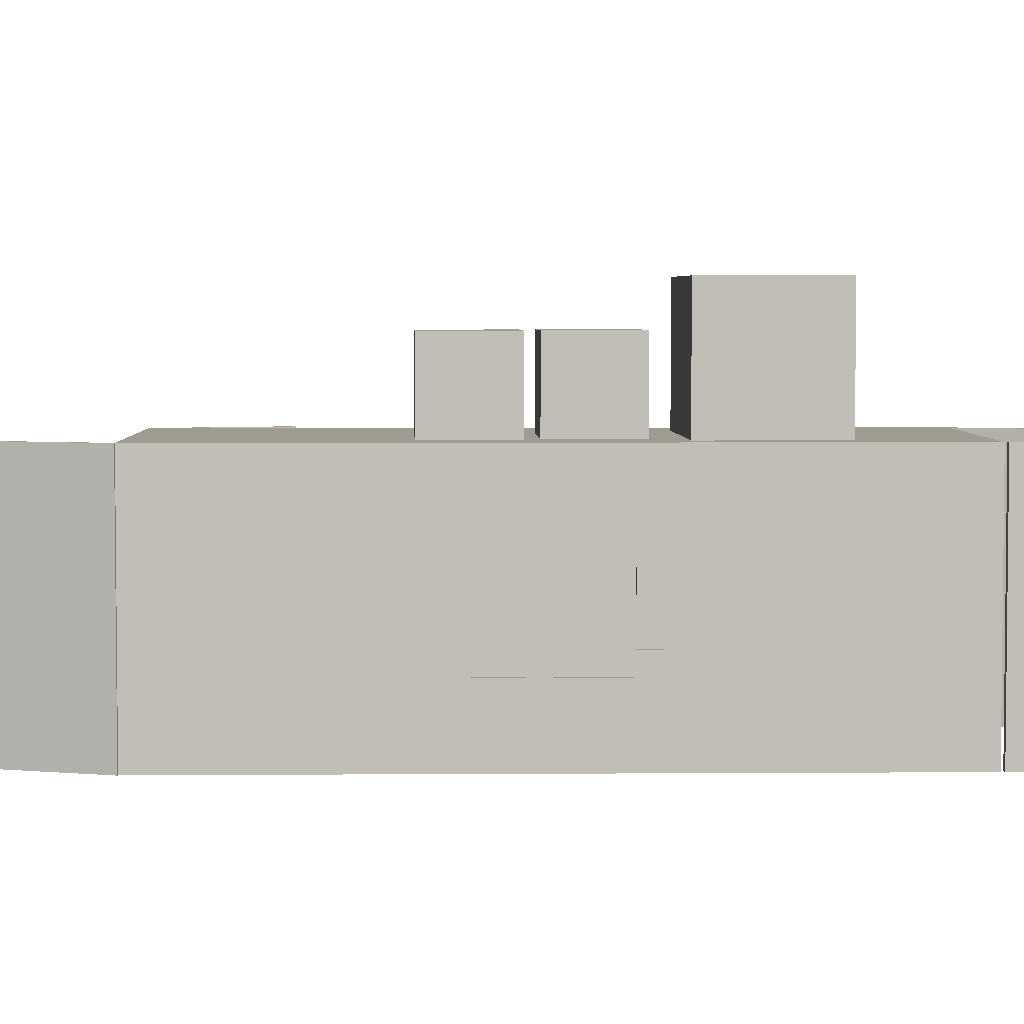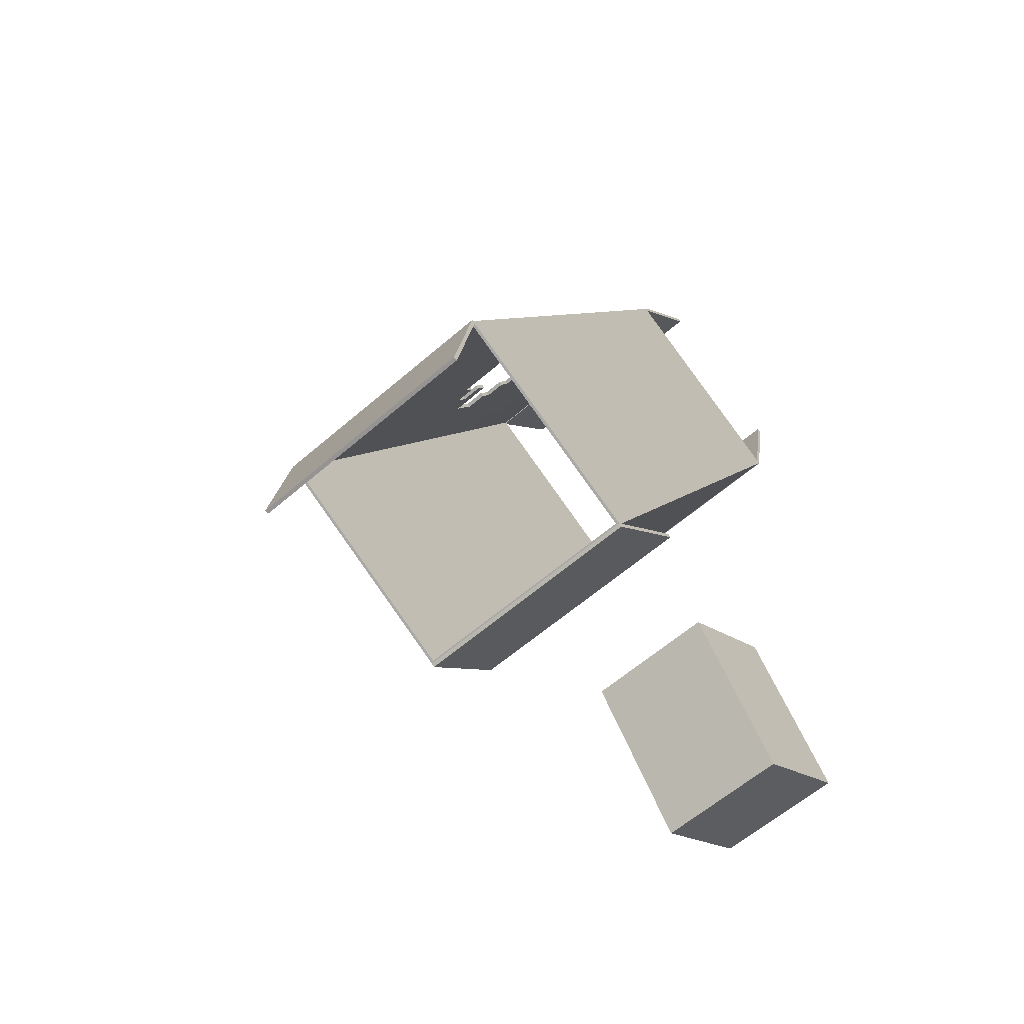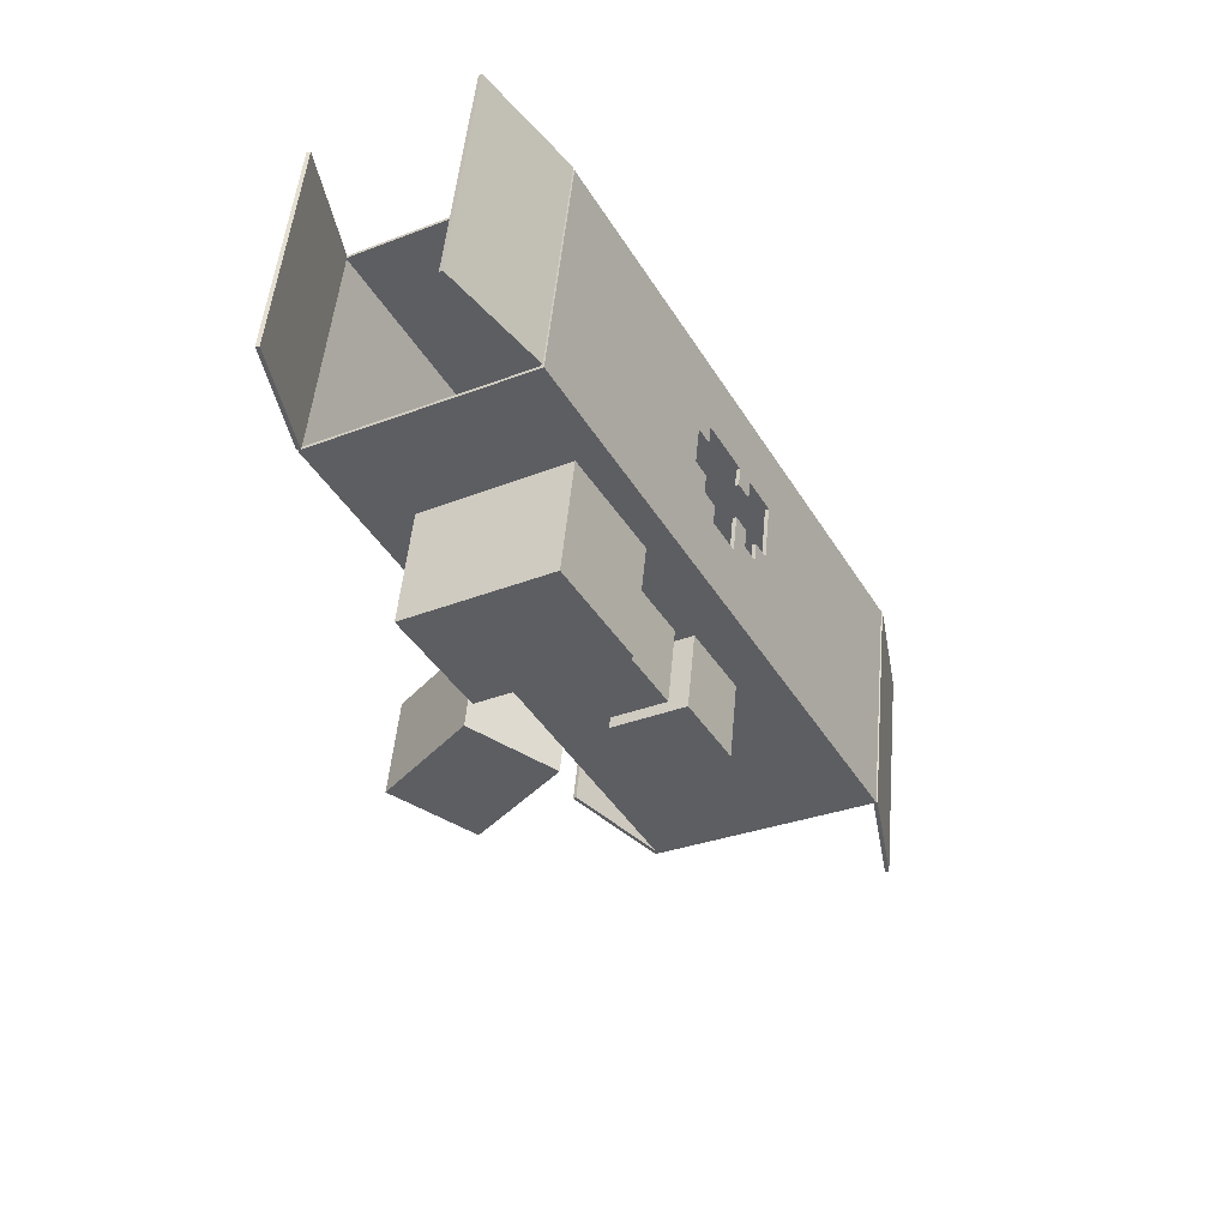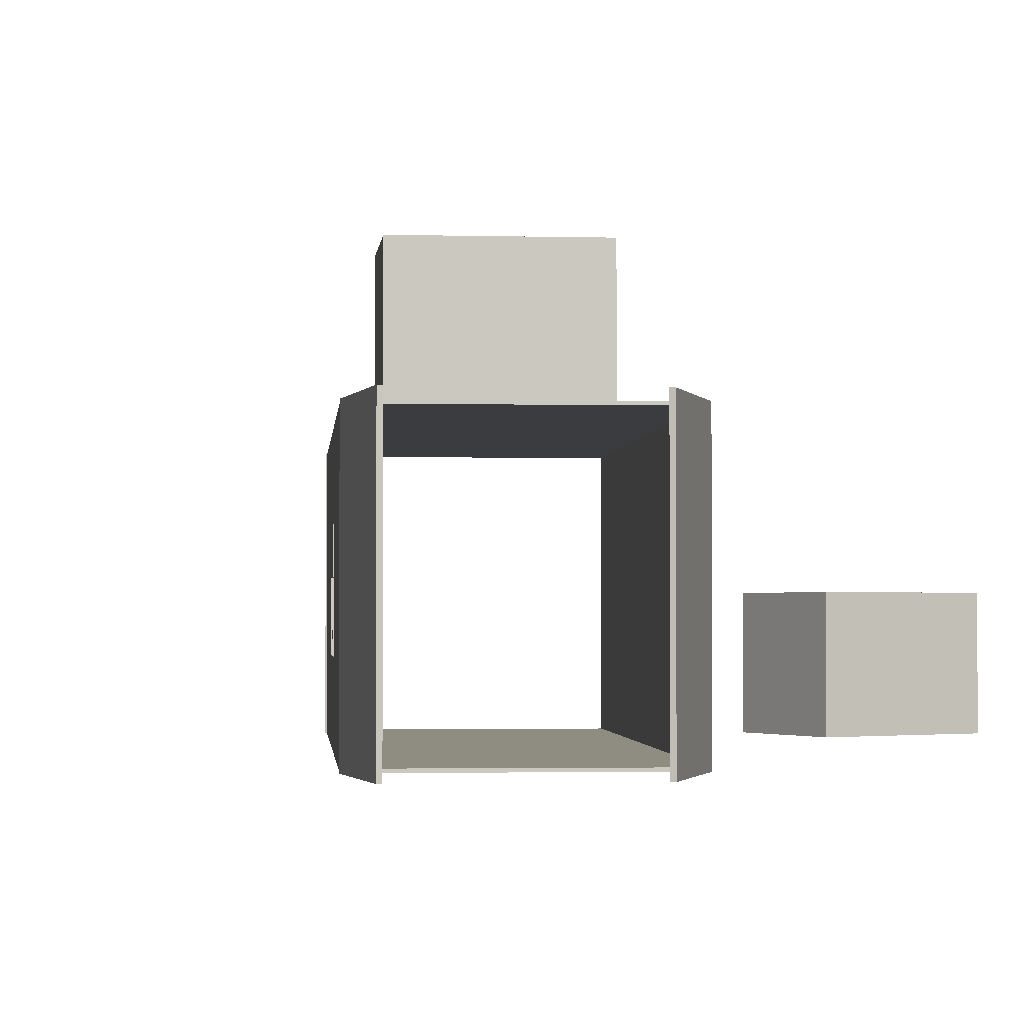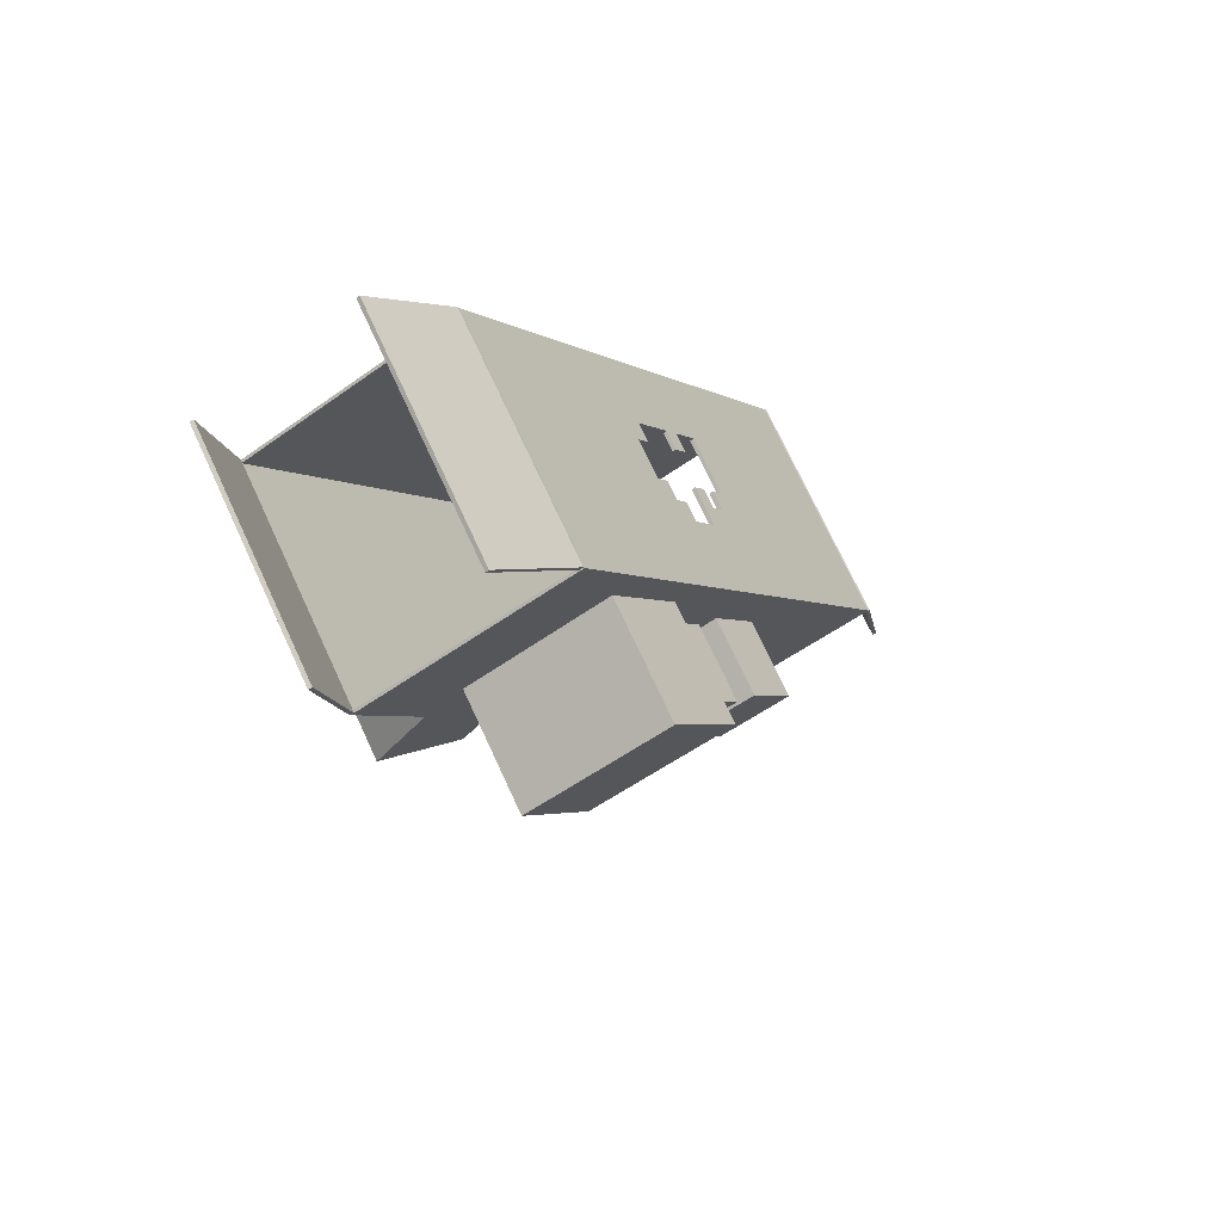
<metadata>
{"format":"obj","ext":"obj","renderer":"f3d","projection":"perspective","resolution":1024,"background":"white","views":[{"elev":4.2,"azim":117.7,"up":"+Z"},{"elev":-60.6,"azim":131.5,"up":"+Y"},{"elev":50.5,"azim":5.2,"up":"+Y"},{"elev":-2.0,"azim":-155.4,"up":"+Z"},{"elev":73.6,"azim":-24.9,"up":"+Y"}]}
</metadata>
<code>
g barge_konteyner05
v -13.07 15.12 16.31
v -13.34 16.59 19.31
v -13.07 15.12 19.31
v -13.34 16.59 16.31
v -13.29 16.6 19.31
v -13.02 15.13 16.31
v -13.02 15.13 19.31
v -13.29 16.6 16.31
v -13.07 15.12 19.31
v -13.02 15.13 16.31
v -13.07 15.12 16.31
v -13.02 15.13 19.31
v -13.34 16.59 19.31
v -13.02 15.13 19.31
v -13.07 15.12 19.31
v -13.29 16.6 19.31
v -13.34 16.59 16.31
v -13.29 16.6 19.31
v -13.34 16.59 19.31
v -13.29 16.6 16.31
v -13.07 15.12 16.31
v -13.29 16.6 16.31
v -13.34 16.59 16.31
v -13.02 15.13 16.31
v -10.44 16.57 16.31
v -9.189 8.115 16.31
v -6.565 9.568 16.31
v -13.07 15.11 16.31
v -10.44 16.57 19.31
v -9.189 8.115 19.31
v -13.07 15.11 19.31
v -6.565 9.568 19.31
v -13.07 15.11 16.31
v -9.189 8.115 19.31
v -9.189 8.115 16.31
v -13.07 15.11 19.31
v -8.956 13.88 17.94
v -8.835 13.67 18.19
v -10.44 16.57 19.31
v -8.835 13.67 17.94
v -8.956 13.88 17.44
v -10.44 16.57 16.31
v -8.835 13.67 17.19
v -8.835 13.67 17.44
v -6.565 9.568 16.31
v -8.471 13.01 17.19
v -8.35 12.79 17.19
v -8.108 12.35 17.19
v -8.471 13.01 17.44
v -8.35 12.79 17.44
v -8.713 13.45 18.44
v -8.713 13.45 18.19
v -8.471 13.01 18.44
v -6.565 9.568 19.31
v -8.35 12.79 18.19
v -8.229 12.57 18.19
v -8.108 12.35 17.94
v -8.229 12.57 17.94
v -8.471 13.01 17.94
v -8.35 12.79 17.94
v -9.158 8.132 16.35
v -10.47 16.55 16.35
v -6.596 9.551 16.35
v -13.03 15.13 16.35
v -9.158 8.132 19.28
v -10.47 16.55 19.28
v -13.03 15.13 19.28
v -6.596 9.551 19.28
v -9.158 8.132 19.28
v -13.03 15.13 16.35
v -9.158 8.132 16.35
v -13.03 15.13 19.28
v -8.878 13.64 18.19
v -8.999 13.86 17.94
v -10.47 16.55 19.28
v -8.878 13.64 17.94
v -8.999 13.86 17.44
v -10.47 16.55 16.35
v -8.878 13.64 17.19
v -8.878 13.64 17.44
v -6.596 9.551 16.35
v -8.515 12.99 17.19
v -8.394 12.77 17.19
v -8.151 12.33 17.19
v -8.515 12.99 17.44
v -8.394 12.77 17.44
v -8.757 13.42 18.44
v -8.757 13.42 18.19
v -8.515 12.99 18.44
v -6.596 9.551 19.28
v -8.273 12.55 18.19
v -8.151 12.33 17.94
v -8.273 12.55 17.94
v -8.394 12.77 18.19
v -8.515 12.99 17.94
v -8.394 12.77 17.94
v -9.189 8.115 16.31
v -6.596 9.551 16.35
v -6.565 9.568 16.31
v -9.158 8.132 16.35
v -10.44 16.57 16.31
v -13.03 15.13 16.35
v -13.07 15.11 16.31
v -10.47 16.55 16.35
v -13.07 15.11 19.31
v -10.47 16.55 19.28
v -10.44 16.57 19.31
v -13.03 15.13 19.28
v -6.565 9.568 19.31
v -9.158 8.132 19.28
v -9.189 8.115 19.31
v -6.596 9.551 19.28
v -9.189 8.115 19.31
v -9.158 8.132 16.35
v -9.189 8.115 16.31
v -9.158 8.132 19.28
v -13.07 15.11 16.31
v -13.03 15.13 19.28
v -13.07 15.11 19.31
v -13.03 15.13 16.35
v -8.835 13.67 17.94
v -8.878 13.64 18.19
v -8.835 13.67 18.19
v -8.878 13.64 17.94
v -8.956 13.88 17.94
v -8.878 13.64 17.94
v -8.835 13.67 17.94
v -8.999 13.86 17.94
v -8.835 13.67 17.44
v -8.999 13.86 17.44
v -8.956 13.88 17.44
v -8.878 13.64 17.44
v -8.835 13.67 17.19
v -8.878 13.64 17.44
v -8.835 13.67 17.44
v -8.878 13.64 17.19
v -8.471 13.01 17.44
v -8.515 12.99 17.19
v -8.471 13.01 17.19
v -8.515 12.99 17.44
v -8.35 12.79 17.44
v -8.515 12.99 17.44
v -8.471 13.01 17.44
v -8.394 12.77 17.44
v -8.35 12.79 17.19
v -8.394 12.77 17.44
v -8.35 12.79 17.44
v -8.394 12.77 17.19
v -8.108 12.35 17.19
v -8.394 12.77 17.19
v -8.35 12.79 17.19
v -8.151 12.33 17.19
v -8.471 13.01 17.19
v -8.878 13.64 17.19
v -8.835 13.67 17.19
v -8.515 12.99 17.19
v -8.713 13.45 18.44
v -8.515 12.99 18.44
v -8.471 13.01 18.44
v -8.757 13.42 18.44
v -10.44 16.57 19.31
v -10.47 16.55 16.35
v -10.44 16.57 16.31
v -10.47 16.55 19.28
v -8.956 13.88 17.44
v -8.999 13.86 17.94
v -8.956 13.88 17.94
v -8.999 13.86 17.44
v -8.713 13.45 18.19
v -8.757 13.42 18.44
v -8.713 13.45 18.44
v -8.757 13.42 18.19
v -8.835 13.67 18.19
v -8.757 13.42 18.19
v -8.713 13.45 18.19
v -8.878 13.64 18.19
v -8.229 12.57 17.94
v -8.151 12.33 17.94
v -8.108 12.35 17.94
v -8.273 12.55 17.94
v -8.229 12.57 18.19
v -8.273 12.55 17.94
v -8.229 12.57 17.94
v -8.273 12.55 18.19
v -8.35 12.79 18.19
v -8.273 12.55 18.19
v -8.229 12.57 18.19
v -8.394 12.77 18.19
v -8.35 12.79 17.94
v -8.394 12.77 18.19
v -8.35 12.79 18.19
v -8.394 12.77 17.94
v -8.471 13.01 17.94
v -8.394 12.77 17.94
v -8.35 12.79 17.94
v -8.515 12.99 17.94
v -8.471 13.01 18.44
v -8.515 12.99 17.94
v -8.471 13.01 17.94
v -8.515 12.99 18.44
v -6.565 9.568 16.31
v -6.596 9.551 19.28
v -6.565 9.568 19.31
v -6.596 9.551 16.35
v -8.108 12.35 17.94
v -8.151 12.33 17.19
v -8.108 12.35 17.19
v -8.151 12.33 17.94
v -11.39 17.78 16.31
v -10.45 16.61 19.31
v -11.39 17.78 19.31
v -10.45 16.61 16.31
v -10.49 16.57 19.31
v -11.43 17.75 16.31
v -11.43 17.75 19.31
v -10.49 16.57 16.31
v -11.39 17.78 19.31
v -11.43 17.75 16.31
v -11.39 17.78 16.31
v -11.43 17.75 19.31
v -10.45 16.61 19.31
v -11.43 17.75 19.31
v -11.39 17.78 19.31
v -10.49 16.57 19.31
v -10.45 16.61 16.31
v -10.49 16.57 19.31
v -10.45 16.61 19.31
v -10.49 16.57 16.31
v -11.39 17.78 16.31
v -10.49 16.57 16.31
v -10.45 16.61 16.31
v -11.43 17.75 16.31
v -10.21 9.208 16.31
v -9.175 8.123 19.31
v -10.21 9.208 19.31
v -9.175 8.123 16.31
v -9.211 8.088 19.31
v -10.25 9.174 16.31
v -10.25 9.174 19.31
v -9.211 8.088 16.31
v -10.21 9.208 19.31
v -10.25 9.174 16.31
v -10.21 9.208 16.31
v -10.25 9.174 19.31
v -9.175 8.123 19.31
v -10.25 9.174 19.31
v -10.21 9.208 19.31
v -9.211 8.088 19.31
v -9.175 8.123 16.31
v -9.211 8.088 19.31
v -9.175 8.123 19.31
v -9.211 8.088 16.31
v -10.21 9.208 16.31
v -9.211 8.088 16.31
v -9.175 8.123 16.31
v -10.25 9.174 16.31
v -6.551 9.576 16.31
v -6.282 8.1 19.31
v -6.551 9.576 19.31
v -6.282 8.1 16.31
v -6.332 8.092 19.31
v -6.6 9.567 16.31
v -6.6 9.567 19.31
v -6.332 8.092 16.31
v -6.551 9.576 19.31
v -6.6 9.567 16.31
v -6.551 9.576 16.31
v -6.6 9.567 19.31
v -6.282 8.1 19.31
v -6.6 9.567 19.31
v -6.551 9.576 19.31
v -6.332 8.092 19.31
v -6.282 8.1 16.31
v -6.332 8.092 19.31
v -6.282 8.1 19.31
v -6.332 8.092 16.31
v -6.551 9.576 16.31
v -6.332 8.092 16.31
v -6.282 8.1 16.31
v -6.6 9.567 16.31
v -11.13 12.94 19.31
v -10.15 15.24 19.31
v -11.88 14.24 19.31
v -9.396 13.94 19.31
v -11.13 12.94 20.81
v -10.15 15.24 20.81
v -9.396 13.94 20.81
v -11.88 14.24 20.81
v -11.13 12.94 19.31
v -9.396 13.94 20.81
v -9.396 13.94 19.31
v -11.13 12.94 20.81
v -9.396 13.94 19.31
v -10.15 15.24 20.81
v -10.15 15.24 19.31
v -9.396 13.94 20.81
v -10.15 15.24 19.31
v -11.88 14.24 20.81
v -11.88 14.24 19.31
v -10.15 15.24 20.81
v -11.88 14.24 19.31
v -11.13 12.94 20.81
v -11.13 12.94 19.31
v -11.88 14.24 20.81
v -9.926 12.07 19.31
v -9.56 13.44 19.31
v -10.43 12.94 19.31
v -9.06 12.57 19.31
v -9.926 12.07 20.31
v -9.56 13.44 20.31
v -9.06 12.57 20.31
v -10.43 12.94 20.31
v -9.926 12.07 19.31
v -9.06 12.57 20.31
v -9.06 12.57 19.31
v -9.926 12.07 20.31
v -9.06 12.57 19.31
v -9.56 13.44 20.31
v -9.56 13.44 19.31
v -9.06 12.57 20.31
v -9.56 13.44 19.31
v -10.43 12.94 20.31
v -10.43 12.94 19.31
v -9.56 13.44 20.31
v -10.43 12.94 19.31
v -9.926 12.07 20.31
v -9.926 12.07 19.31
v -10.43 12.94 20.31
v -9.207 11.15 19.31
v -8.841 12.52 19.31
v -9.707 12.02 19.31
v -8.341 11.65 19.31
v -9.207 11.15 20.31
v -8.841 12.52 20.31
v -8.341 11.65 20.31
v -9.707 12.02 20.31
v -9.207 11.15 19.31
v -8.341 11.65 20.31
v -8.341 11.65 19.31
v -9.207 11.15 20.31
v -8.341 11.65 19.31
v -8.841 12.52 20.31
v -8.841 12.52 19.31
v -8.341 11.65 20.31
v -8.841 12.52 19.31
v -9.707 12.02 20.31
v -9.707 12.02 19.31
v -8.841 12.52 20.31
v -9.707 12.02 19.31
v -9.207 11.15 20.31
v -9.207 11.15 19.31
v -9.707 12.02 20.31
v -11.75 5.988 16.31
v -11.83 8.487 16.31
v -12.98 6.849 16.31
v -10.6 7.627 16.31
v -11.75 5.988 17.81
v -11.83 8.487 17.81
v -10.6 7.627 17.81
v -12.98 6.849 17.81
v -11.75 5.988 16.31
v -10.6 7.627 17.81
v -10.6 7.627 16.31
v -11.75 5.988 17.81
v -10.6 7.627 16.31
v -11.83 8.487 17.81
v -11.83 8.487 16.31
v -10.6 7.627 17.81
v -11.83 8.487 16.31
v -12.98 6.849 17.81
v -12.98 6.849 16.31
v -11.83 8.487 17.81
v -12.98 6.849 16.31
v -11.75 5.988 17.81
v -11.75 5.988 16.31
v -12.98 6.849 17.81
g barge_konteyner05_0
f 3 2 1
f 4 1 2
f 7 6 5
f 8 5 6
f 11 10 9
f 12 9 10
f 15 14 13
f 16 13 14
f 19 18 17
f 20 17 18
f 23 22 21
f 24 21 22
f 27 26 25
f 28 25 26
f 31 30 29
f 32 29 30
f 35 34 33
f 36 33 34
f 39 38 37
f 40 37 38
f 37 41 39
f 42 39 41
f 43 42 41
f 44 43 41
f 42 43 45
f 43 46 45
f 45 46 47
f 48 45 47
f 46 49 47
f 49 50 47
f 39 51 38
f 52 38 51
f 51 39 53
f 39 54 53
f 45 48 54
f 53 54 55
f 55 54 56
f 54 57 56
f 57 54 48
f 58 56 57
f 53 55 59
f 60 59 55
f 63 62 61
f 64 61 62
f 67 66 65
f 68 65 66
f 71 70 69
f 72 69 70
f 75 74 73
f 76 73 74
f 74 75 77
f 78 77 75
f 79 77 78
f 80 77 79
f 79 78 81
f 82 79 81
f 83 82 81
f 84 83 81
f 85 82 83
f 86 85 83
f 75 73 87
f 88 87 73
f 75 87 89
f 90 75 89
f 81 90 84
f 91 90 89
f 90 91 92
f 92 84 90
f 93 92 91
f 94 91 89
f 89 95 94
f 96 94 95
f 99 98 97
f 100 97 98
f 103 102 101
f 104 101 102
f 107 106 105
f 108 105 106
f 111 110 109
f 112 109 110
f 115 114 113
f 116 113 114
f 119 118 117
f 120 117 118
f 123 122 121
f 124 121 122
f 127 126 125
f 128 125 126
f 131 130 129
f 132 129 130
f 135 134 133
f 136 133 134
f 139 138 137
f 140 137 138
f 143 142 141
f 144 141 142
f 147 146 145
f 148 145 146
f 151 150 149
f 152 149 150
f 155 154 153
f 156 153 154
f 159 158 157
f 160 157 158
f 163 162 161
f 164 161 162
f 167 166 165
f 168 165 166
f 171 170 169
f 172 169 170
f 175 174 173
f 176 173 174
f 179 178 177
f 180 177 178
f 183 182 181
f 184 181 182
f 187 186 185
f 188 185 186
f 191 190 189
f 192 189 190
f 195 194 193
f 196 193 194
f 199 198 197
f 200 197 198
f 203 202 201
f 204 201 202
f 207 206 205
f 208 205 206
f 211 210 209
f 212 209 210
f 215 214 213
f 216 213 214
f 219 218 217
f 220 217 218
f 223 222 221
f 224 221 222
f 227 226 225
f 228 225 226
f 231 230 229
f 232 229 230
f 235 234 233
f 236 233 234
f 239 238 237
f 240 237 238
f 243 242 241
f 244 241 242
f 247 246 245
f 248 245 246
f 251 250 249
f 252 249 250
f 255 254 253
f 256 253 254
f 259 258 257
f 260 257 258
f 263 262 261
f 264 261 262
f 267 266 265
f 268 265 266
f 271 270 269
f 272 269 270
f 275 274 273
f 276 273 274
f 279 278 277
f 280 277 278
f 283 282 281
f 284 281 282
f 287 286 285
f 288 285 286
f 291 290 289
f 292 289 290
f 295 294 293
f 296 293 294
f 299 298 297
f 300 297 298
f 303 302 301
f 304 301 302
f 307 306 305
f 308 305 306
f 311 310 309
f 312 309 310
f 315 314 313
f 316 313 314
f 319 318 317
f 320 317 318
f 323 322 321
f 324 321 322
f 327 326 325
f 328 325 326
f 331 330 329
f 332 329 330
f 335 334 333
f 336 333 334
f 339 338 337
f 340 337 338
f 343 342 341
f 344 341 342
f 347 346 345
f 348 345 346
f 351 350 349
f 352 349 350
f 355 354 353
f 356 353 354
f 359 358 357
f 360 357 358
f 363 362 361
f 364 361 362
f 367 366 365
f 368 365 366
f 371 370 369
f 372 369 370
f 375 374 373
f 376 373 374

</code>
